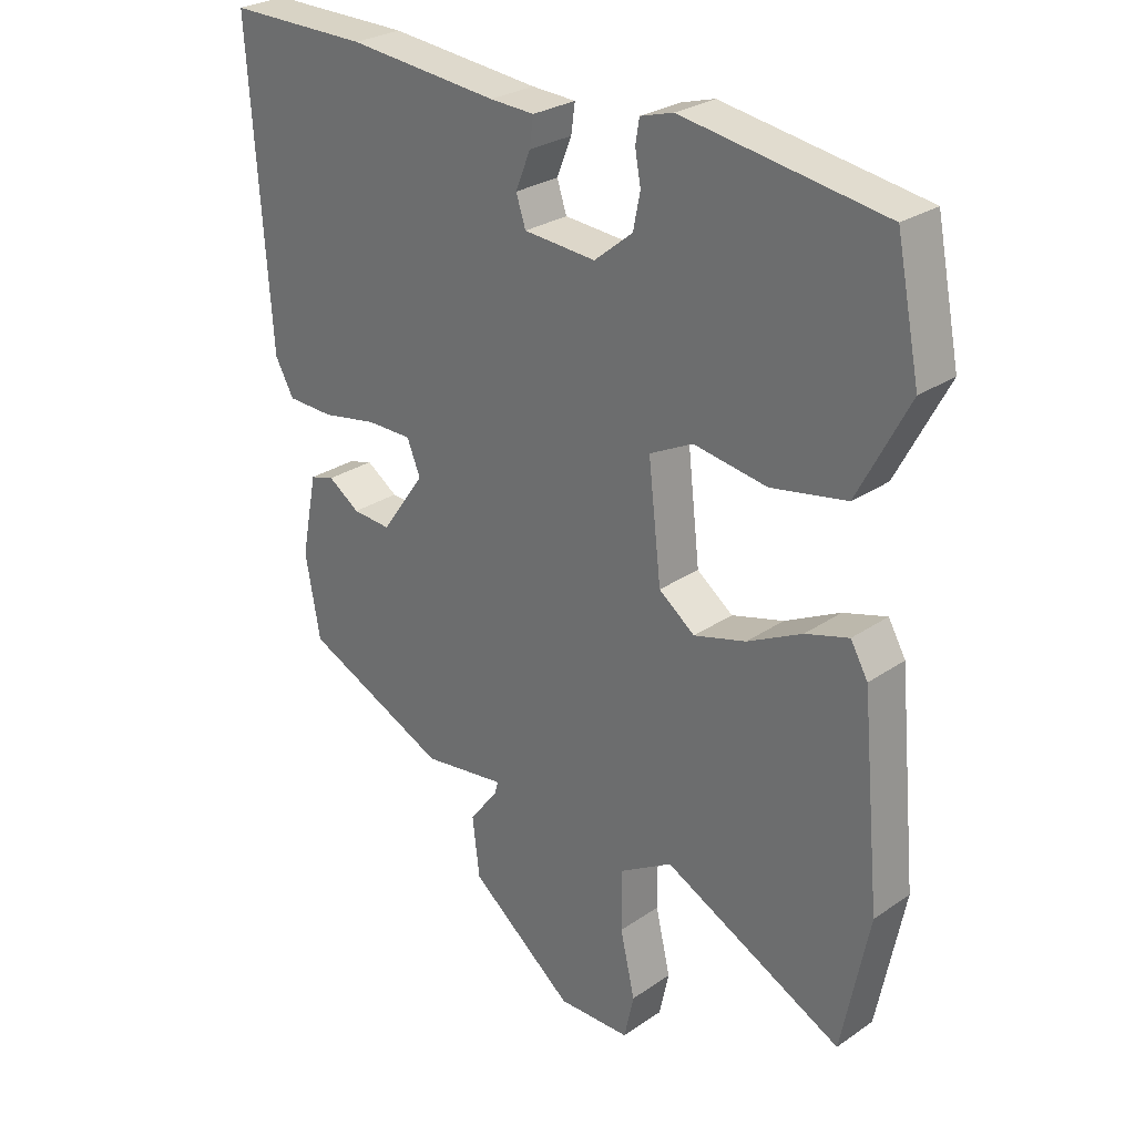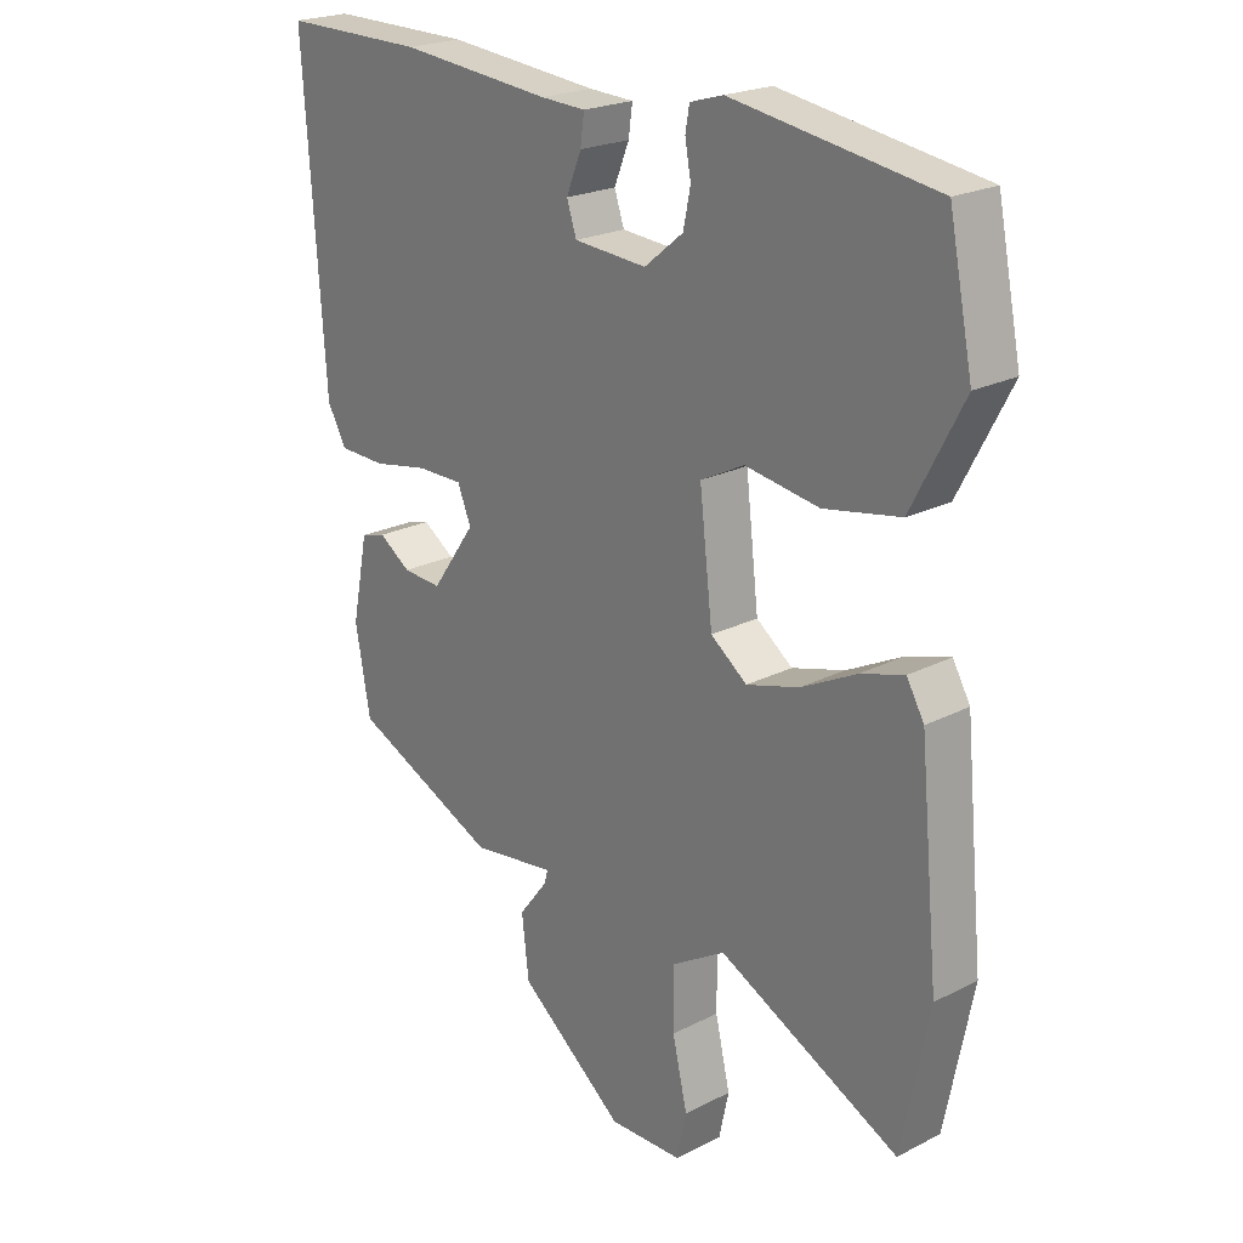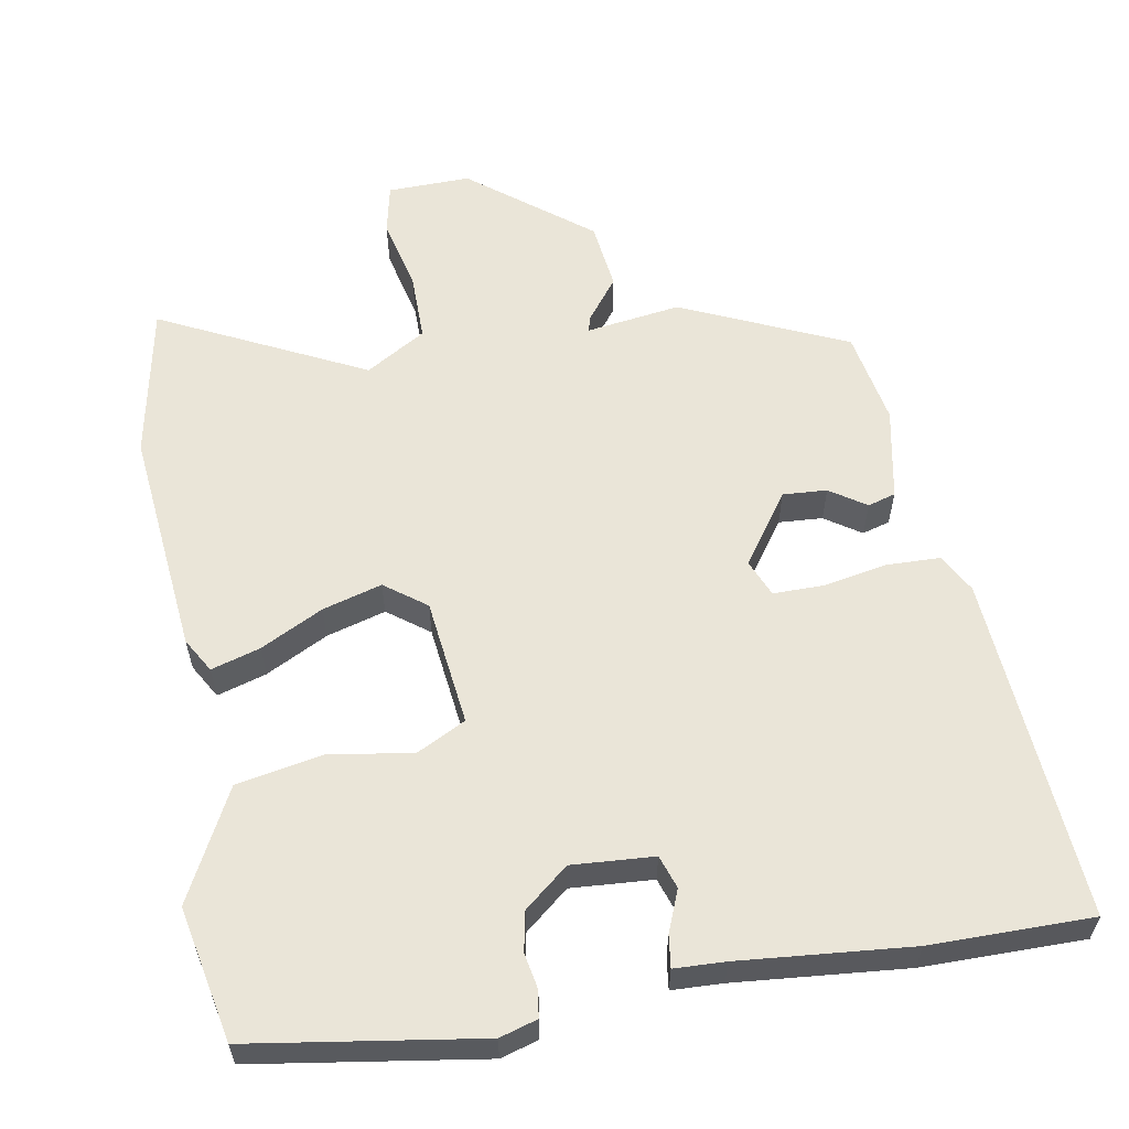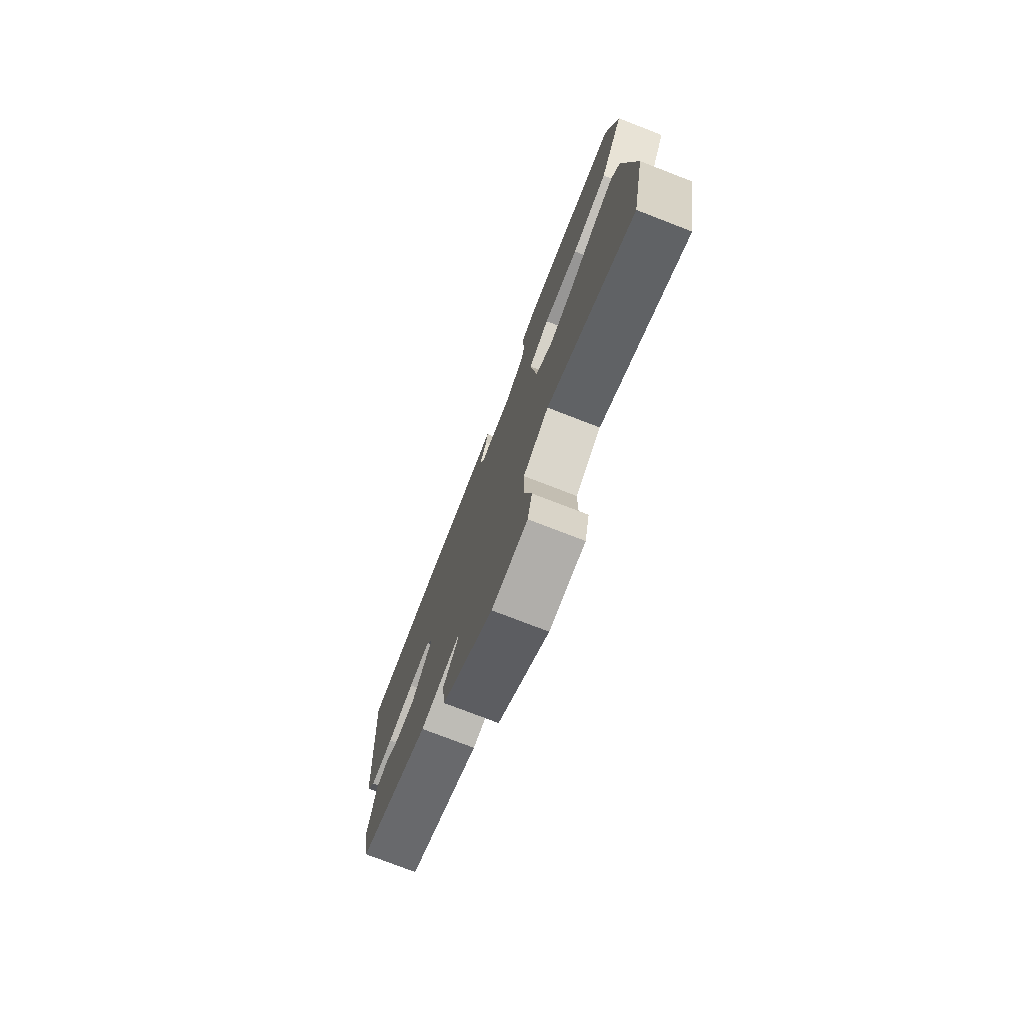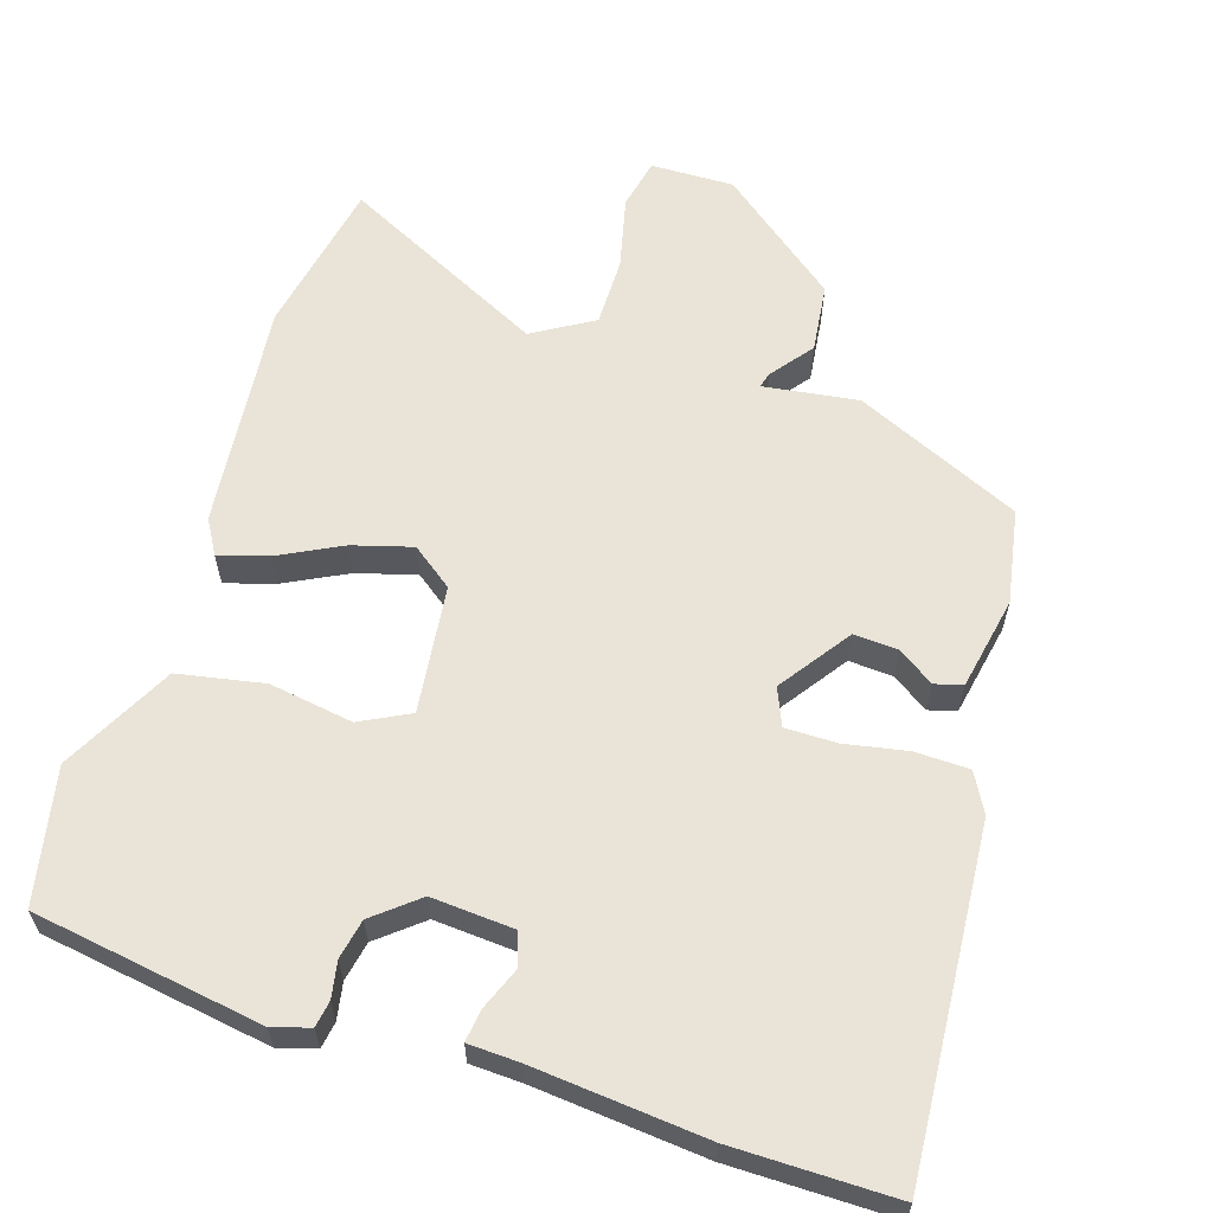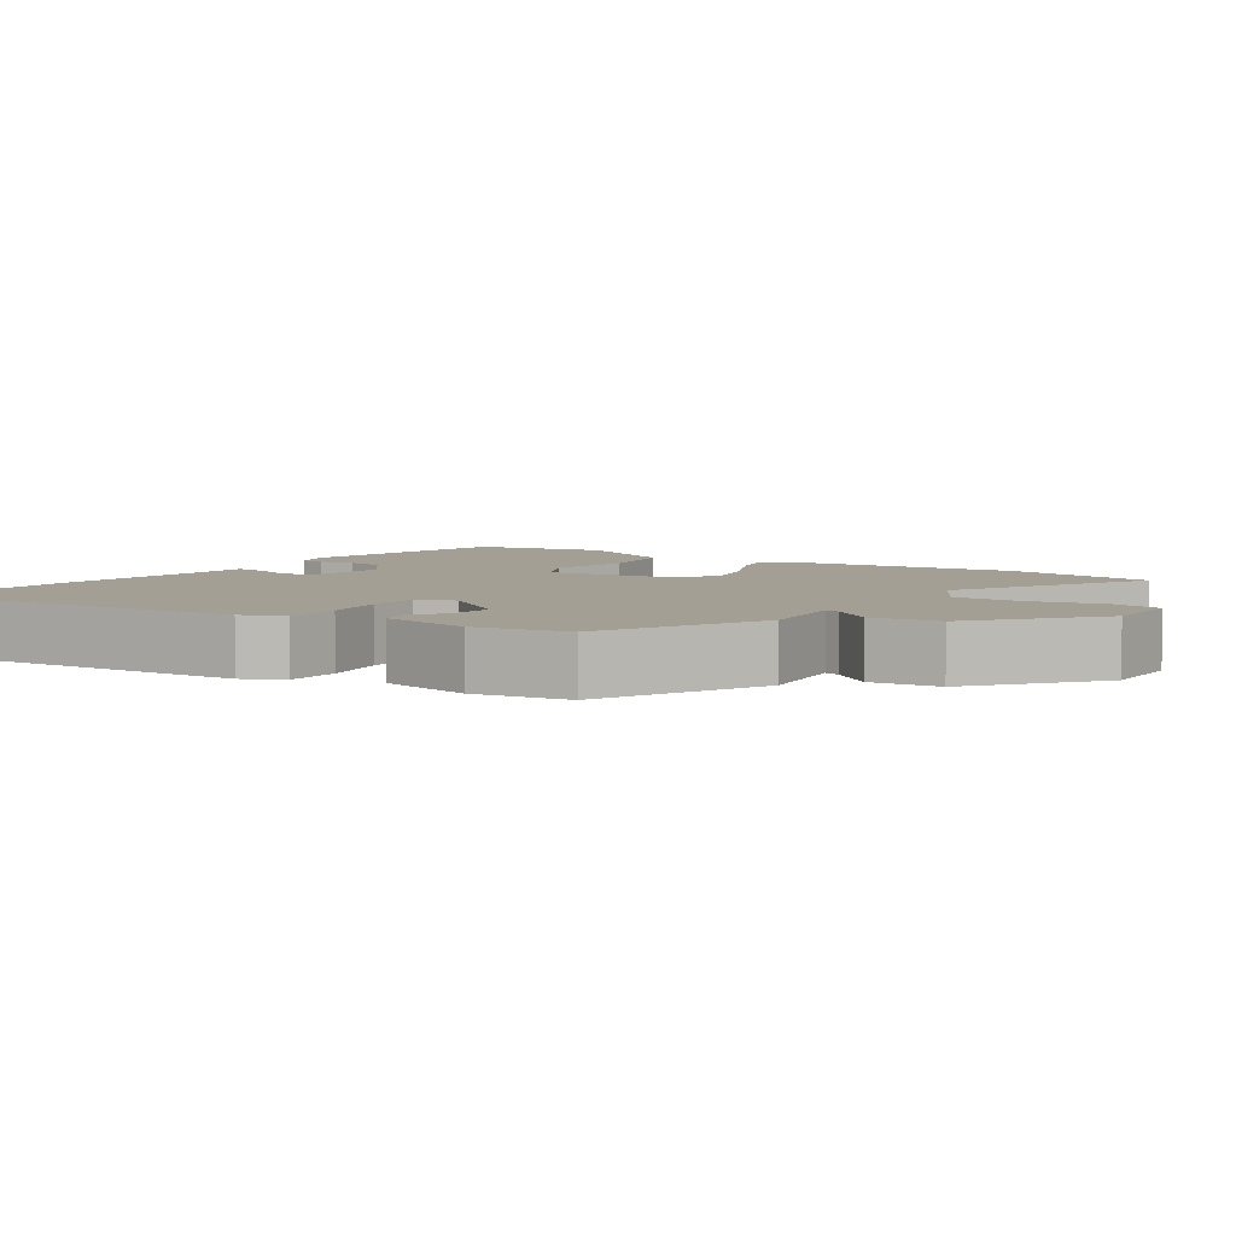
<metadata>
{"format":"obj","ext":"obj","renderer":"f3d","projection":"perspective","resolution":1024,"background":"white","views":[{"elev":27.5,"azim":-136.2,"up":"+Z"},{"elev":22.1,"azim":-131.7,"up":"+Z"},{"elev":58.9,"azim":-10.2,"up":"+Y"},{"elev":-76.8,"azim":-111.1,"up":"+Z"},{"elev":61.2,"azim":17.5,"up":"+Y"},{"elev":5.4,"azim":124.8,"up":"+Y"}]}
</metadata>
<code>
v 0.335 0.07 0.499
v 0.555 0.07 0.5
v 0.523 0.07 0.028
v 0.494 0.07 -0.025
v 0.421 0.07 -0.027
v 0.335 0.07 -0.011
v 0.265 0.07 -0.011
v 0.244 0.07 -0.062
v 0.312 0.07 -0.158
v 0.372 0.07 -0.154
v 0.421 0.07 -0.121
v 0.459 0.07 -0.132
v 0.484 0.07 -0.258
v 0.461 0.07 -0.386
v 0.236 0.07 -0.488
v 0.107 0.07 -0.47
v 0.113 0.07 -0.491
v 0.157 0.07 -0.548
v 0.146 0.07 -0.641
v -0.016 0.07 -0.769
v -0.129 0.07 -0.767
v -0.144 0.07 -0.698
v -0.121 0.07 -0.599
v -0.121 0.07 -0.506
v -0.203 0.07 -0.457
v -0.481 0.07 -0.596
v -0.523 0.07 -0.385
v -0.493 0.07 -0.075
v -0.466 0.07 -0.028
v -0.399 0.07 -0.048
v -0.314 0.07 -0.091
v -0.233 0.07 -0.114
v -0.177 0.07 -0.072
v -0.157 0.07 0.102
v -0.224 0.07 0.136
v -0.338 0.07 0.118
v -0.455 0.07 0.14
v -0.534 0.07 0.291
v -0.497 0.07 0.474
v -0.185 0.07 0.523
v -0.134 0.07 0.508
v -0.128 0.07 0.472
v -0.137 0.07 0.423
v -0.126 0.07 0.369
v -0.066 0.07 0.32
v 0.046 0.07 0.328
v 0.061 0.07 0.373
v 0.038 0.07 0.43
v 0.032 0.07 0.474
v 0.101 0.07 0.477
v 0.335 0 0.499
v 0.555 0 0.5
v 0.523 0 0.028
v 0.494 0 -0.025
v 0.421 0 -0.027
v 0.335 0 -0.011
v 0.265 0 -0.011
v 0.244 0 -0.062
v 0.312 0 -0.158
v 0.372 0 -0.154
v 0.421 0 -0.121
v 0.459 0 -0.132
v 0.484 0 -0.258
v 0.461 0 -0.386
v 0.236 0 -0.488
v 0.107 0 -0.47
v 0.113 0 -0.491
v 0.157 0 -0.548
v 0.146 0 -0.641
v -0.016 0 -0.769
v -0.129 0 -0.767
v -0.144 0 -0.698
v -0.121 0 -0.599
v -0.121 0 -0.506
v -0.203 0 -0.457
v -0.481 0 -0.596
v -0.523 0 -0.385
v -0.493 0 -0.075
v -0.466 0 -0.028
v -0.399 0 -0.048
v -0.314 0 -0.091
v -0.233 0 -0.114
v -0.177 0 -0.072
v -0.157 0 0.102
v -0.224 0 0.136
v -0.338 0 0.118
v -0.455 0 0.14
v -0.534 0 0.291
v -0.497 0 0.474
v -0.185 0 0.523
v -0.134 0 0.508
v -0.128 0 0.472
v -0.137 0 0.423
v -0.126 0 0.369
v -0.066 0 0.32
v 0.046 0 0.328
v 0.061 0 0.373
v 0.038 0 0.43
v 0.032 0 0.474
v 0.101 0 0.477
f 47 48 49 50
f 4 5 6
f 3 4 6
f 2 3 6
f 1 2 6
f 50 1 6
f 47 50 6
f 46 47 6
f 45 46 6 7
f 44 45 7 8
f 41 42 43
f 40 41 43
f 39 40 43
f 38 39 43
f 37 38 43
f 36 37 43
f 35 36 43
f 34 35 43 44
f 44 8 9
f 34 44 9
f 33 34 9
f 29 30 31
f 28 29 31
f 27 28 31
f 26 27 31
f 25 26 31
f 24 25 31 32
f 21 22 23
f 20 21 23
f 19 20 23
f 18 19 23
f 17 18 23
f 16 17 23 24
f 14 15 16
f 13 14 16
f 12 13 16
f 11 12 16
f 10 11 16
f 9 10 16 24
f 9 24 32 33
f 100 99 98 97
f 56 55 54
f 56 54 53
f 56 53 52
f 56 52 51
f 56 51 100
f 56 100 97
f 56 97 96
f 57 56 96 95
f 58 57 95 94
f 93 92 91
f 93 91 90
f 93 90 89
f 93 89 88
f 93 88 87
f 93 87 86
f 93 86 85
f 94 93 85 84
f 59 58 94
f 59 94 84
f 59 84 83
f 81 80 79
f 81 79 78
f 81 78 77
f 81 77 76
f 81 76 75
f 82 81 75 74
f 73 72 71
f 73 71 70
f 73 70 69
f 73 69 68
f 73 68 67
f 74 73 67 66
f 66 65 64
f 66 64 63
f 66 63 62
f 66 62 61
f 66 61 60
f 74 66 60 59
f 83 82 74 59
f 1 51 52 2
f 2 52 53 3
f 3 53 54 4
f 4 54 55 5
f 5 55 56 6
f 6 56 57 7
f 7 57 58 8
f 8 58 59 9
f 9 59 60 10
f 10 60 61 11
f 11 61 62 12
f 12 62 63 13
f 13 63 64 14
f 14 64 65 15
f 15 65 66 16
f 16 66 67 17
f 17 67 68 18
f 18 68 69 19
f 19 69 70 20
f 20 70 71 21
f 21 71 72 22
f 22 72 73 23
f 23 73 74 24
f 24 74 75 25
f 25 75 76 26
f 26 76 77 27
f 27 77 78 28
f 28 78 79 29
f 29 79 80 30
f 30 80 81 31
f 31 81 82 32
f 32 82 83 33
f 33 83 84 34
f 34 84 85 35
f 35 85 86 36
f 36 86 87 37
f 37 87 88 38
f 38 88 89 39
f 39 89 90 40
f 40 90 91 41
f 41 91 92 42
f 42 92 93 43
f 43 93 94 44
f 44 94 95 45
f 45 95 96 46
f 46 96 97 47
f 47 97 98 48
f 48 98 99 49
f 49 99 100 50
f 50 100 51 1

</code>
